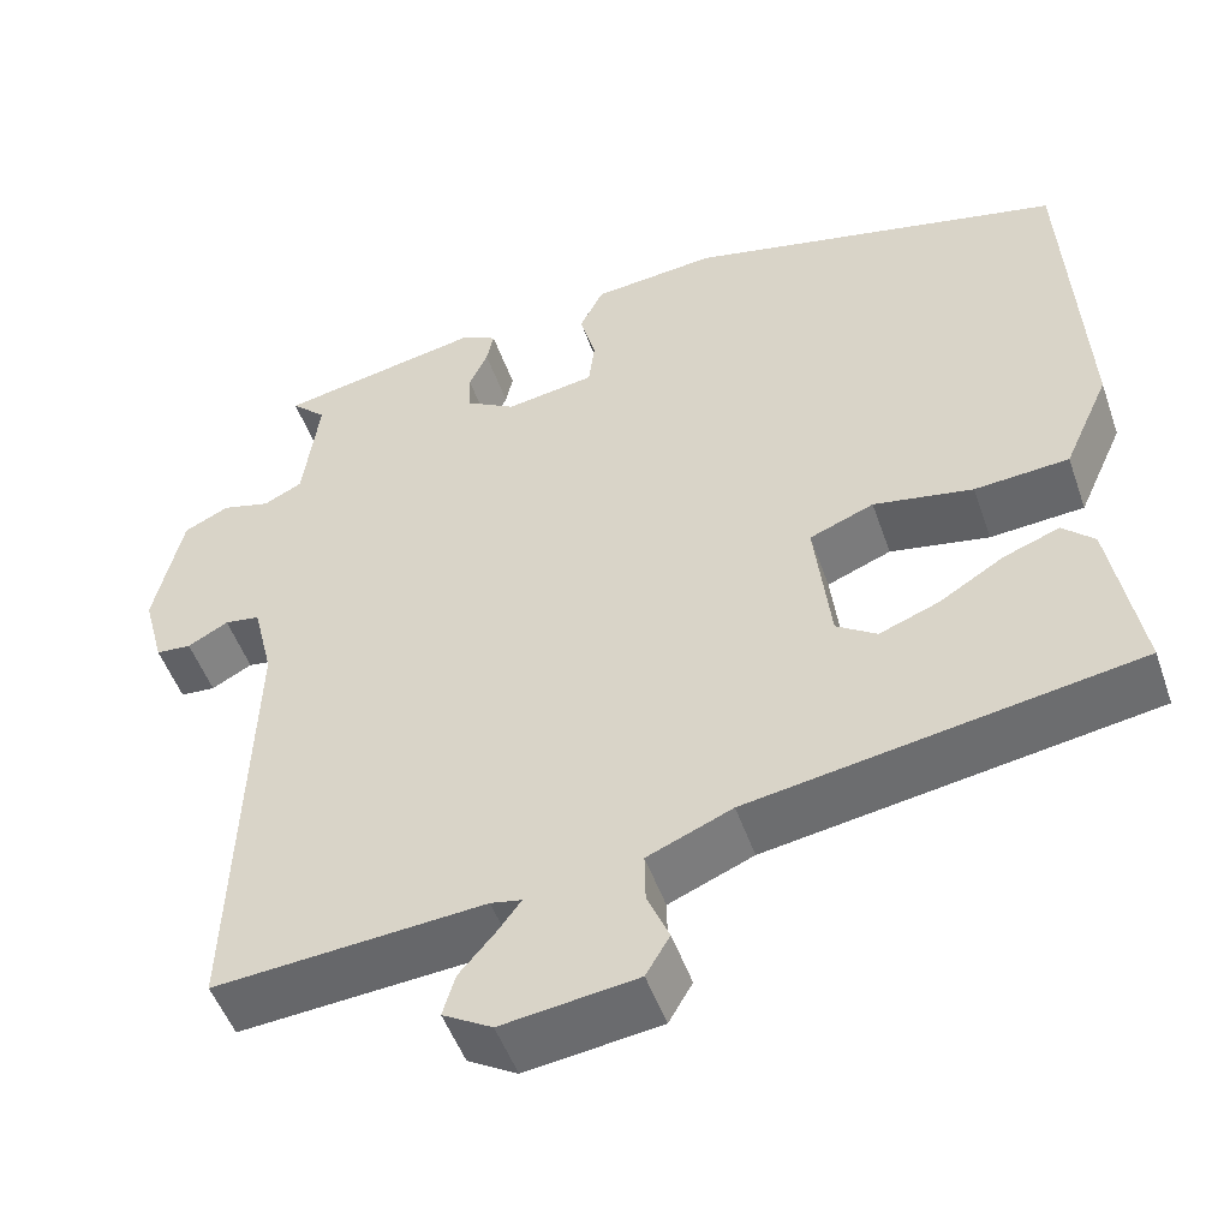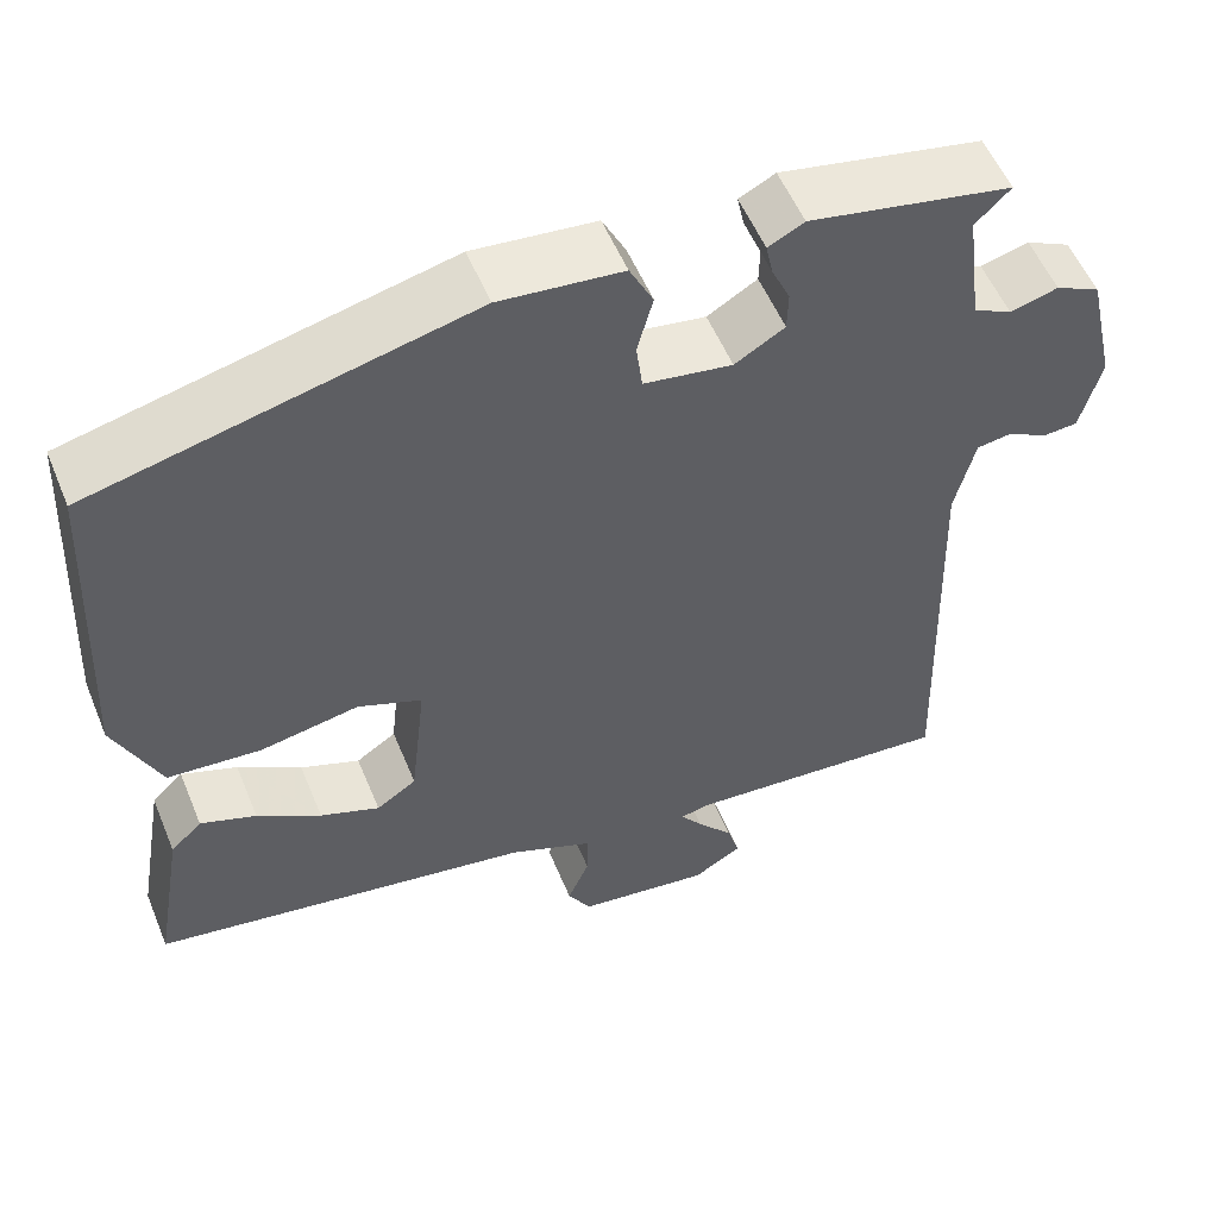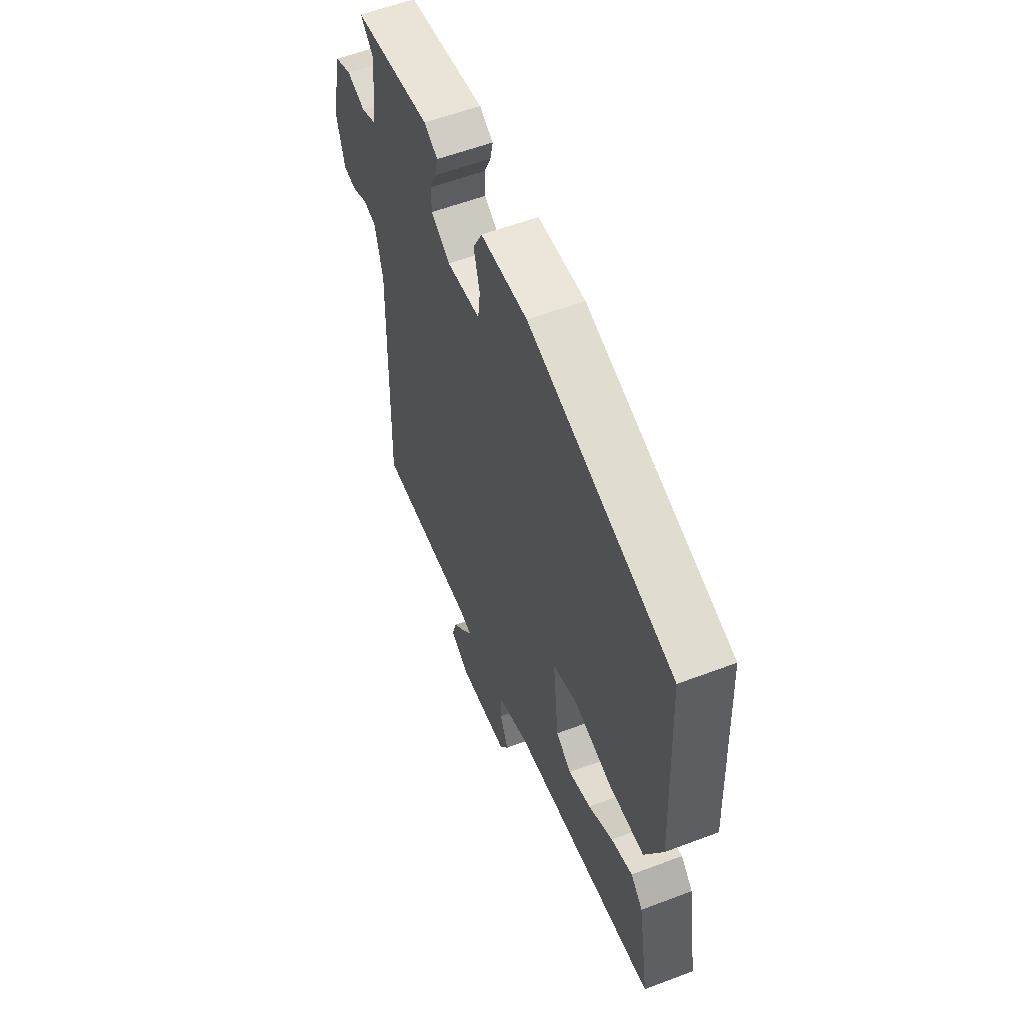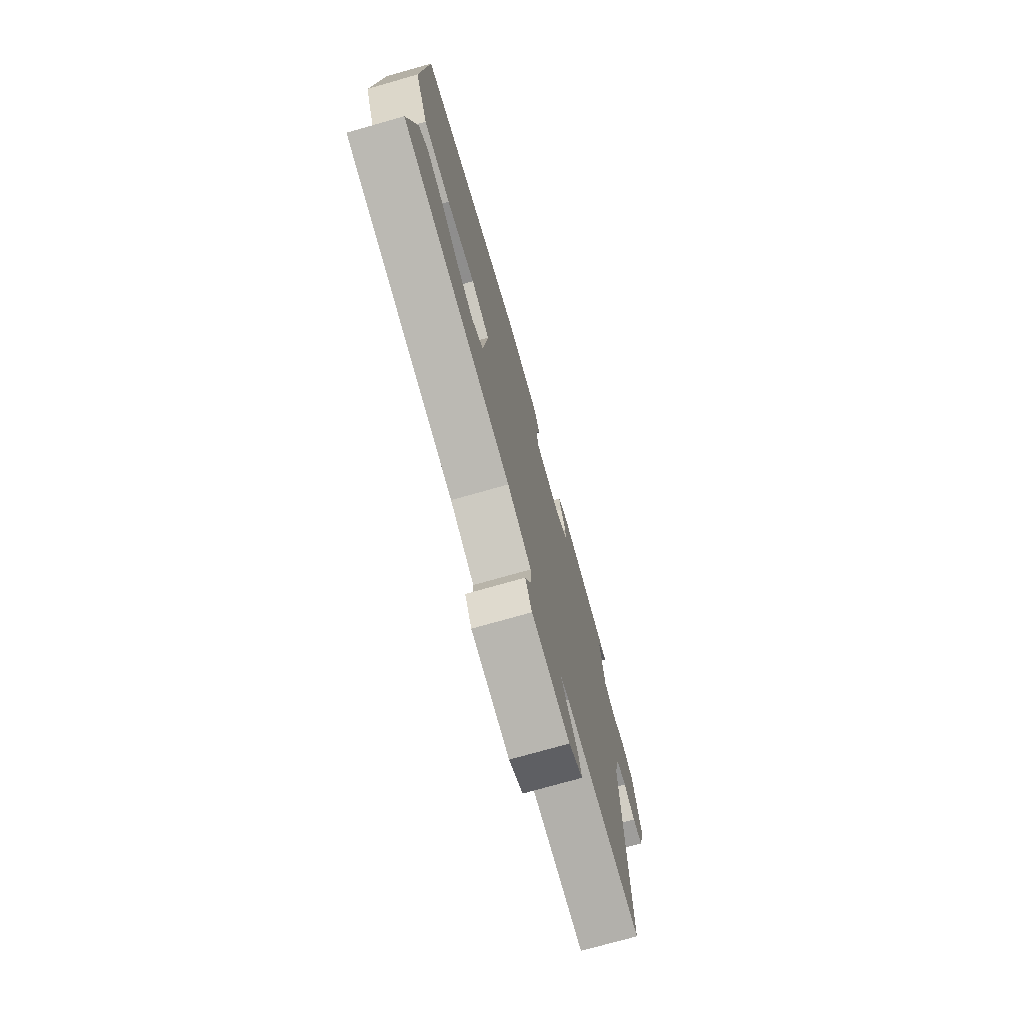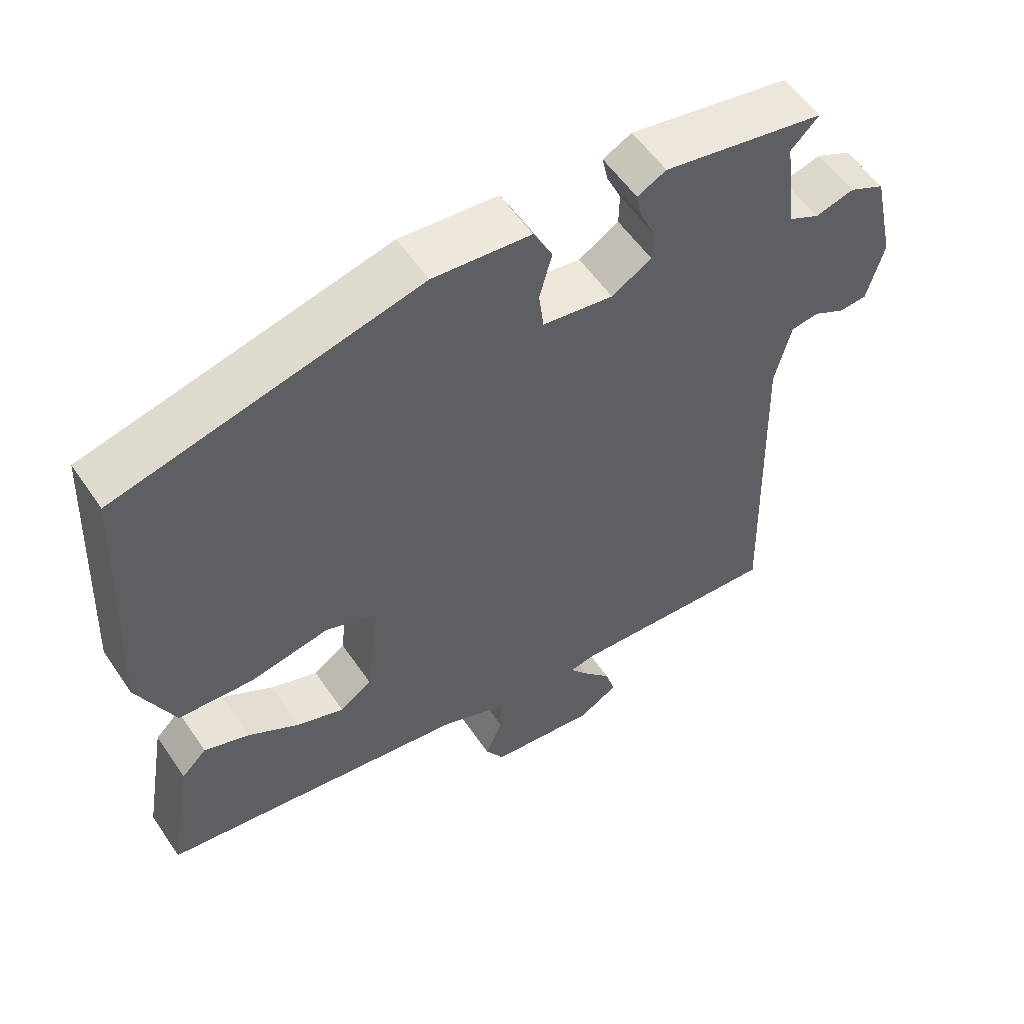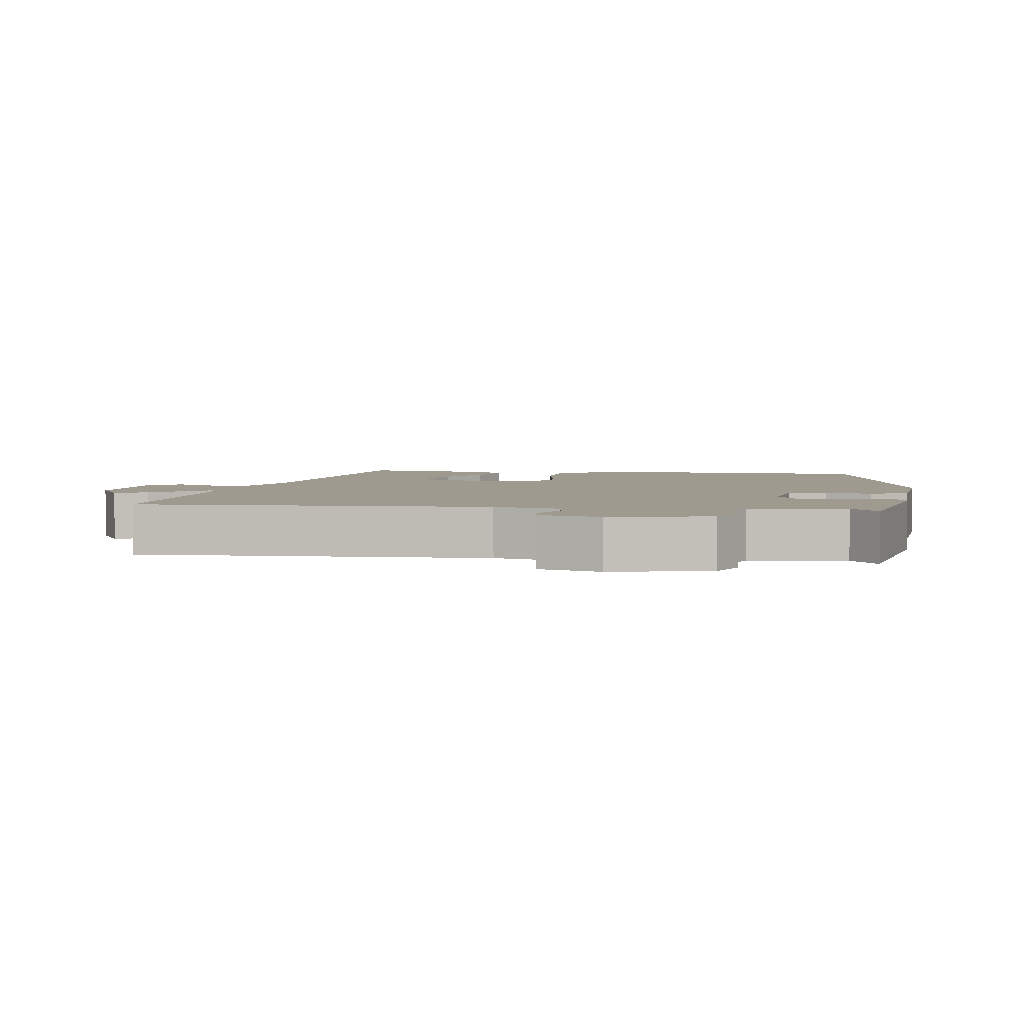
<metadata>
{"format":"obj","ext":"obj","renderer":"f3d","projection":"perspective","resolution":1024,"background":"white","views":[{"elev":-50.5,"azim":19.0,"up":"+Z"},{"elev":54.8,"azim":157.7,"up":"+Z"},{"elev":57.9,"azim":68.6,"up":"+Z"},{"elev":-74.6,"azim":105.9,"up":"+Z"},{"elev":56.1,"azim":146.2,"up":"+Z"},{"elev":3.9,"azim":-81.9,"up":"+Y"}]}
</metadata>
<code>
v 0.498 0.07 0.441
v 0.518 0.07 0.055
v 0.466 0.07 -0.061
v 0.359 0.07 -0.069
v 0.246 0.07 -0.048
v 0.173 0.07 -0.077
v 0.191 0.07 -0.236
v 0.237 0.07 -0.267
v 0.305 0.07 -0.241
v 0.378 0.07 -0.196
v 0.442 0.07 -0.172
v 0.478 0.07 -0.207
v 0.512 0.07 -0.403
v 0.073 0.07 -0.474
v -0.023 0.07 -0.514
v -0.022 0.07 -0.57
v 0.003 0.07 -0.629
v -0.024 0.07 -0.675
v -0.177 0.07 -0.695
v -0.233 0.07 -0.662
v -0.219 0.07 -0.614
v -0.178 0.07 -0.566
v -0.152 0.07 -0.531
v -0.187 0.07 -0.524
v -0.493 0.07 -0.547
v -0.477 0.07 -0.043
v -0.5 0.07 0.051
v -0.54 0.07 0.057
v -0.586 0.07 0.032
v -0.626 0.07 0.035
v -0.65 0.07 0.124
v -0.618 0.07 0.267
v -0.567 0.07 0.292
v -0.512 0.07 0.277
v -0.468 0.07 0.299
v -0.45 0.07 0.437
v -0.49 0.07 0.476
v -0.259 0.07 0.521
v -0.218 0.07 0.5
v -0.226 0.07 0.462
v -0.247 0.07 0.416
v -0.246 0.07 0.37
v -0.189 0.07 0.336
v -0.088 0.07 0.352
v -0.081 0.07 0.408
v -0.099 0.07 0.475
v -0.072 0.07 0.529
v 0.068 0.07 0.543
v 0.498 0 0.441
v 0.518 0 0.055
v 0.466 0 -0.061
v 0.359 0 -0.069
v 0.246 0 -0.048
v 0.173 0 -0.077
v 0.191 0 -0.236
v 0.237 0 -0.267
v 0.305 0 -0.241
v 0.378 0 -0.196
v 0.442 0 -0.172
v 0.478 0 -0.207
v 0.512 0 -0.403
v 0.073 0 -0.474
v -0.023 0 -0.514
v -0.022 0 -0.57
v 0.003 0 -0.629
v -0.024 0 -0.675
v -0.177 0 -0.695
v -0.233 0 -0.662
v -0.219 0 -0.614
v -0.178 0 -0.566
v -0.152 0 -0.531
v -0.187 0 -0.524
v -0.493 0 -0.547
v -0.477 0 -0.043
v -0.5 0 0.051
v -0.54 0 0.057
v -0.586 0 0.032
v -0.626 0 0.035
v -0.65 0 0.124
v -0.618 0 0.267
v -0.567 0 0.292
v -0.512 0 0.277
v -0.468 0 0.299
v -0.45 0 0.437
v -0.49 0 0.476
v -0.259 0 0.521
v -0.218 0 0.5
v -0.226 0 0.462
v -0.247 0 0.416
v -0.246 0 0.37
v -0.189 0 0.336
v -0.088 0 0.352
v -0.081 0 0.408
v -0.099 0 0.475
v -0.072 0 0.529
v 0.068 0 0.543
f 3 4 5
f 2 3 5
f 1 2 5
f 48 1 5
f 47 48 5
f 46 47 5
f 45 46 5
f 44 45 5 6
f 43 44 6 7
f 42 43 7
f 39 40 41
f 38 39 41
f 37 38 41
f 36 37 41
f 35 36 41 42
f 34 35 42 7
f 32 33 34
f 31 32 34
f 30 31 34
f 29 30 34
f 28 29 34
f 27 28 34
f 26 27 34 7
f 26 7 8
f 25 26 8
f 24 25 8
f 20 21 22
f 19 20 22
f 18 19 22
f 17 18 22
f 16 17 22
f 15 16 22 23
f 24 8 9
f 23 24 9
f 15 23 9
f 14 15 9
f 12 13 14
f 11 12 14
f 10 11 14
f 9 10 14
f 53 52 51
f 53 51 50
f 53 50 49
f 53 49 96
f 53 96 95
f 53 95 94
f 53 94 93
f 54 53 93 92
f 55 54 92 91
f 55 91 90
f 89 88 87
f 89 87 86
f 89 86 85
f 89 85 84
f 90 89 84 83
f 55 90 83 82
f 82 81 80
f 82 80 79
f 82 79 78
f 82 78 77
f 82 77 76
f 82 76 75
f 55 82 75 74
f 56 55 74
f 56 74 73
f 56 73 72
f 70 69 68
f 70 68 67
f 70 67 66
f 70 66 65
f 70 65 64
f 71 70 64 63
f 57 56 72
f 57 72 71
f 57 71 63
f 57 63 62
f 62 61 60
f 62 60 59
f 62 59 58
f 62 58 57
f 1 49 50 2
f 2 50 51 3
f 3 51 52 4
f 4 52 53 5
f 5 53 54 6
f 6 54 55 7
f 7 55 56 8
f 8 56 57 9
f 9 57 58 10
f 10 58 59 11
f 11 59 60 12
f 12 60 61 13
f 13 61 62 14
f 14 62 63 15
f 15 63 64 16
f 16 64 65 17
f 17 65 66 18
f 18 66 67 19
f 19 67 68 20
f 20 68 69 21
f 21 69 70 22
f 22 70 71 23
f 23 71 72 24
f 24 72 73 25
f 25 73 74 26
f 26 74 75 27
f 27 75 76 28
f 28 76 77 29
f 29 77 78 30
f 30 78 79 31
f 31 79 80 32
f 32 80 81 33
f 33 81 82 34
f 34 82 83 35
f 35 83 84 36
f 36 84 85 37
f 37 85 86 38
f 38 86 87 39
f 39 87 88 40
f 40 88 89 41
f 41 89 90 42
f 42 90 91 43
f 43 91 92 44
f 44 92 93 45
f 45 93 94 46
f 46 94 95 47
f 47 95 96 48
f 48 96 49 1

</code>
